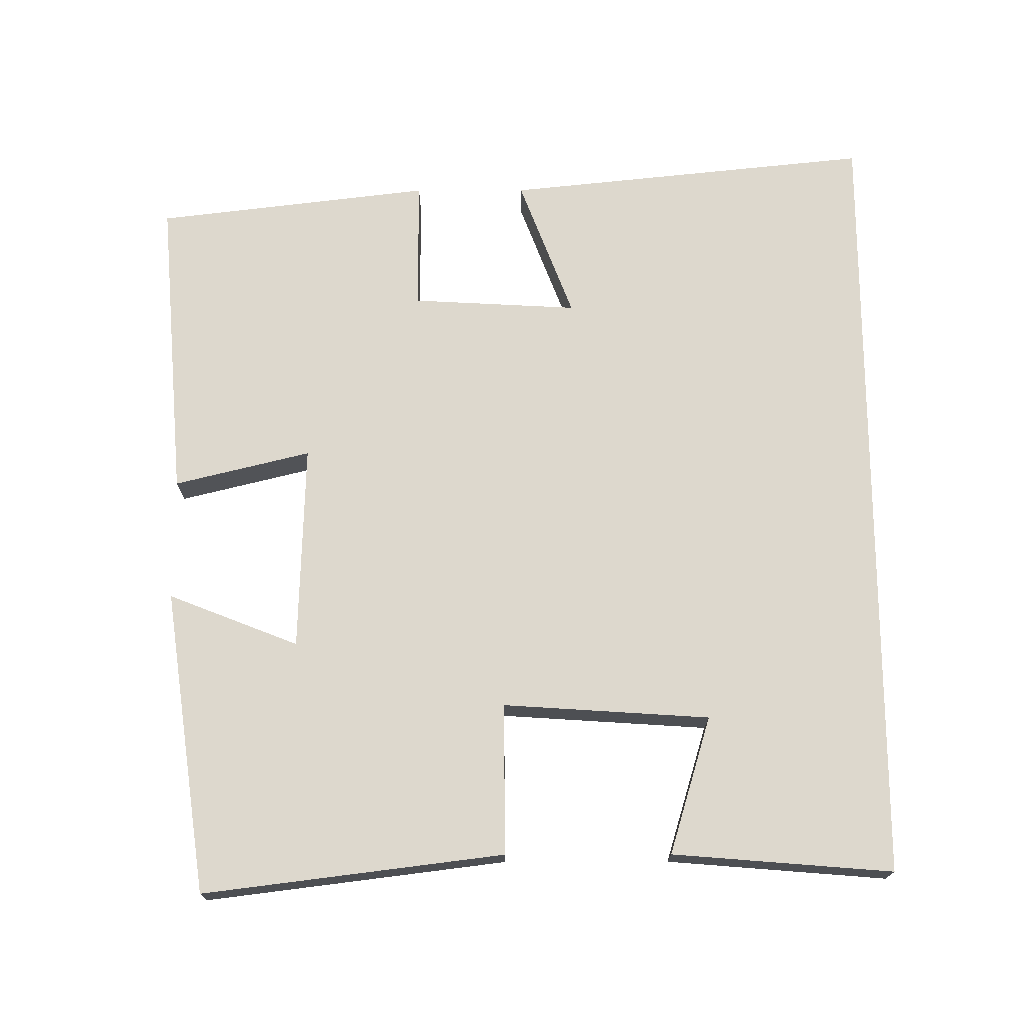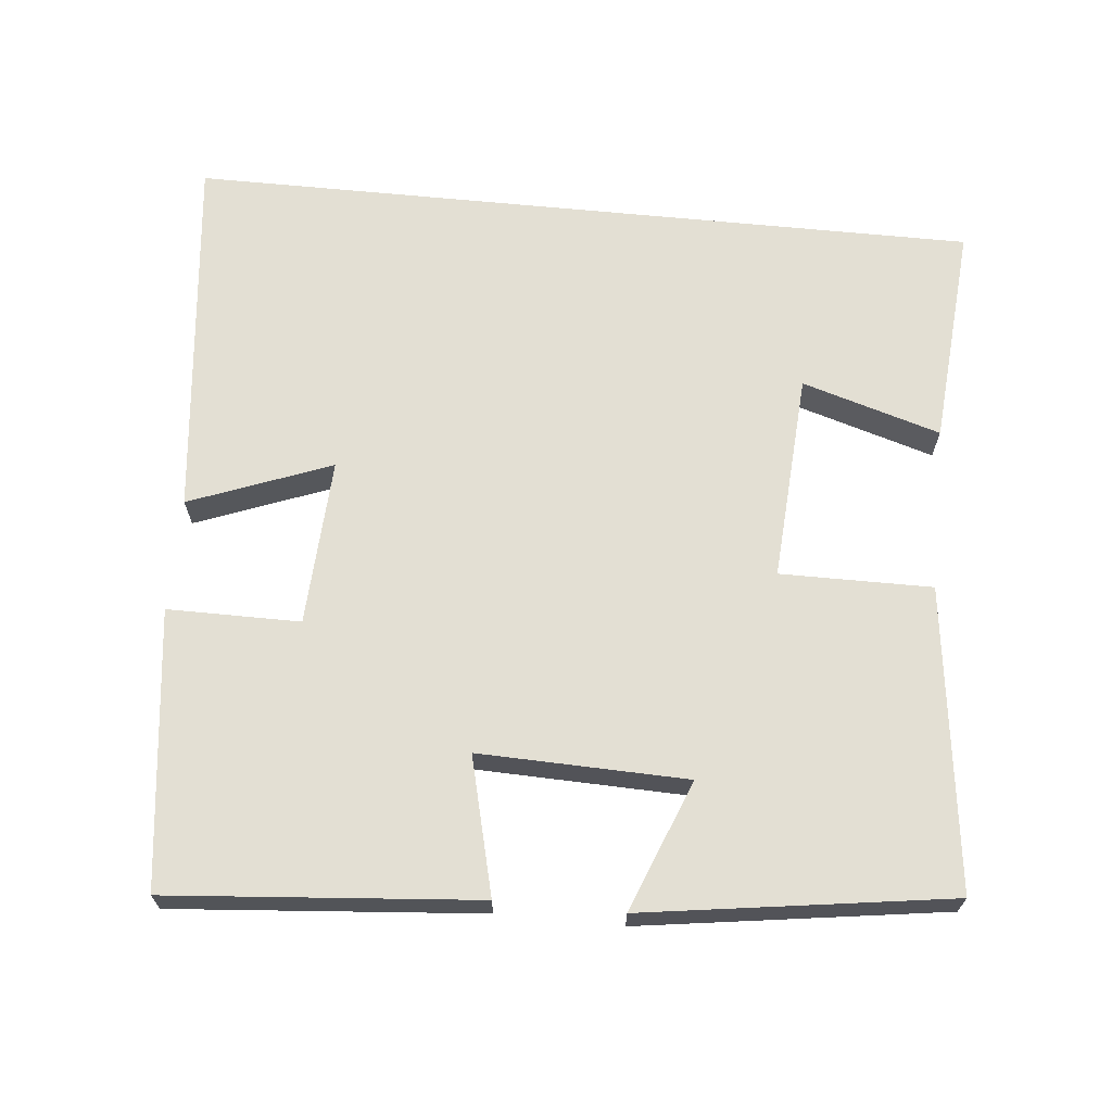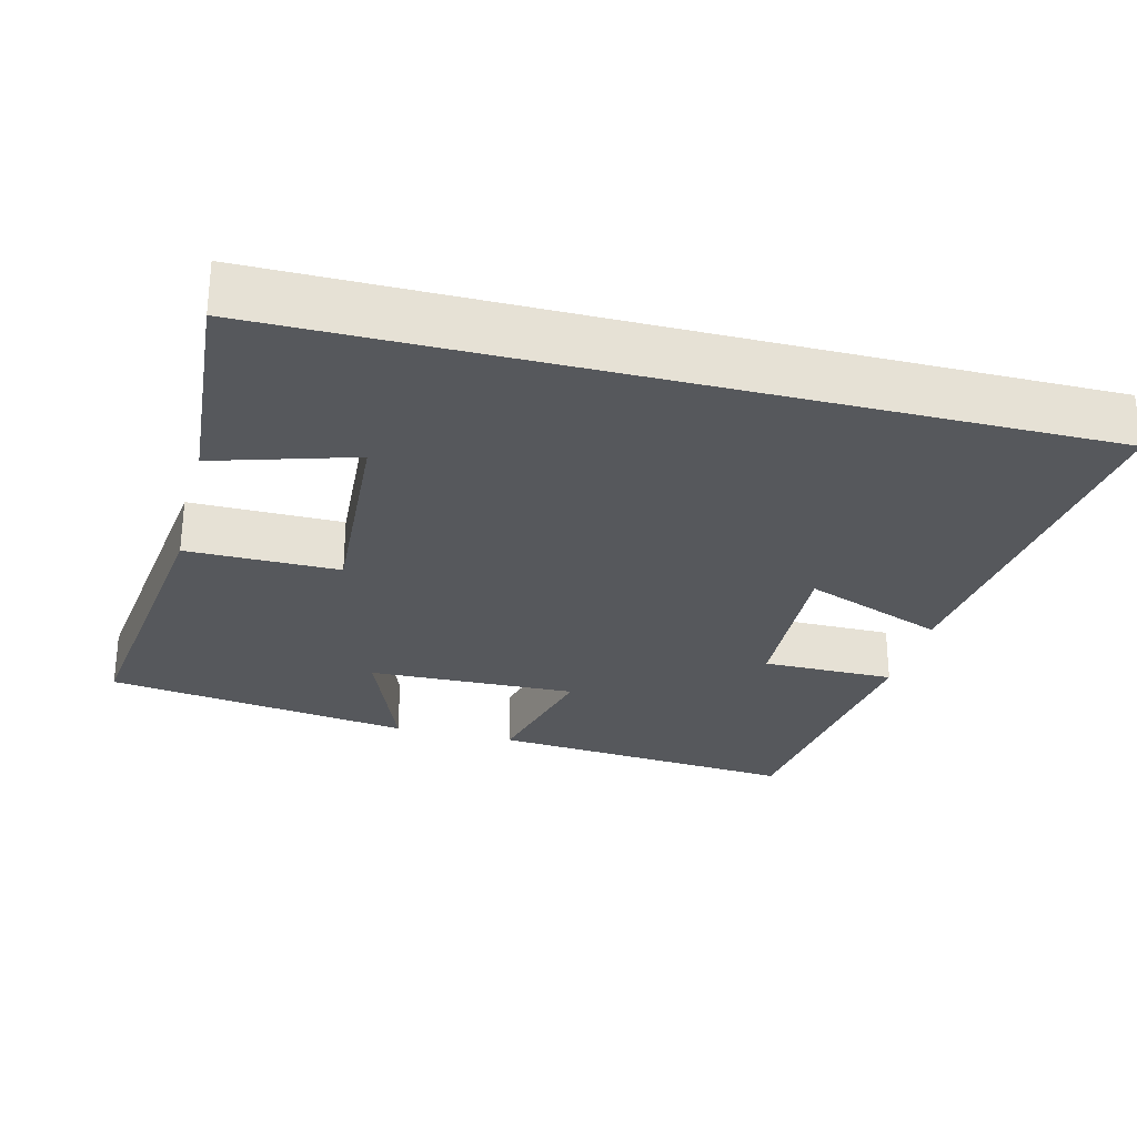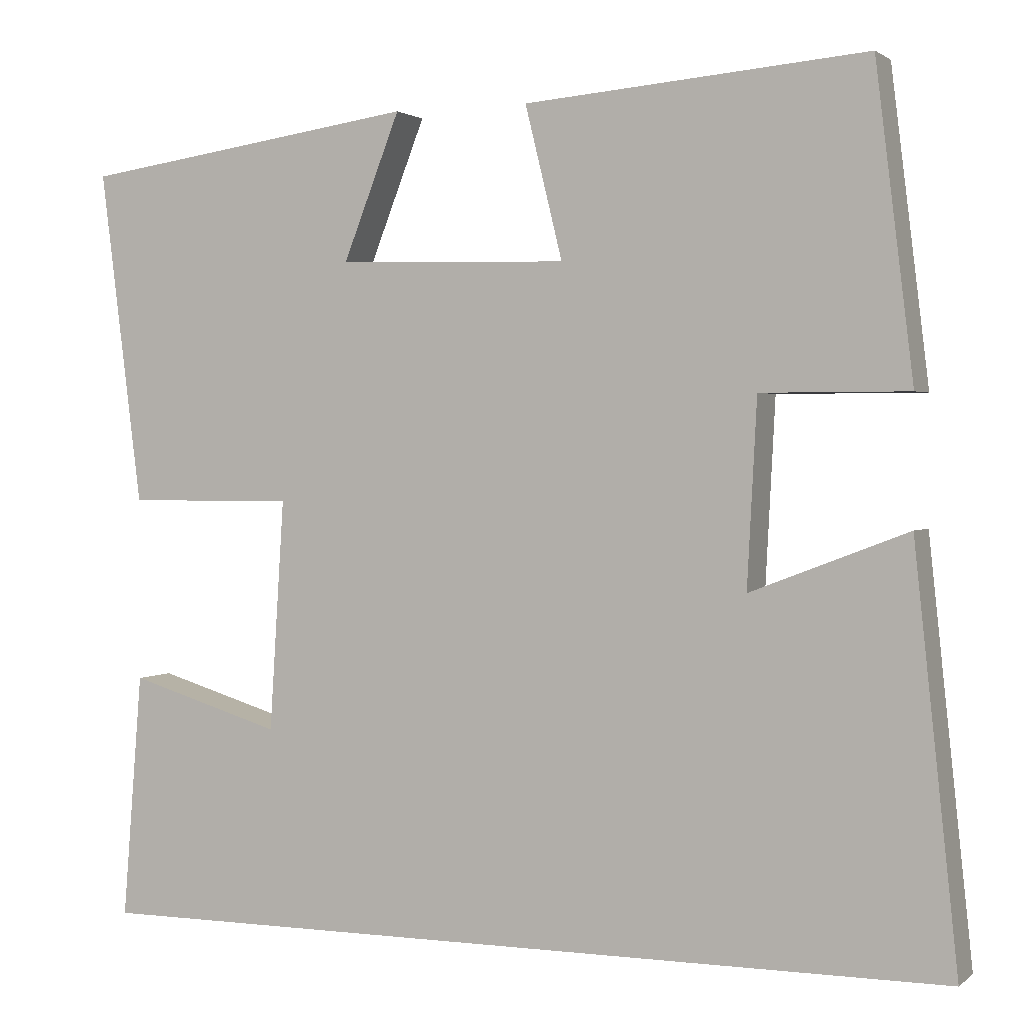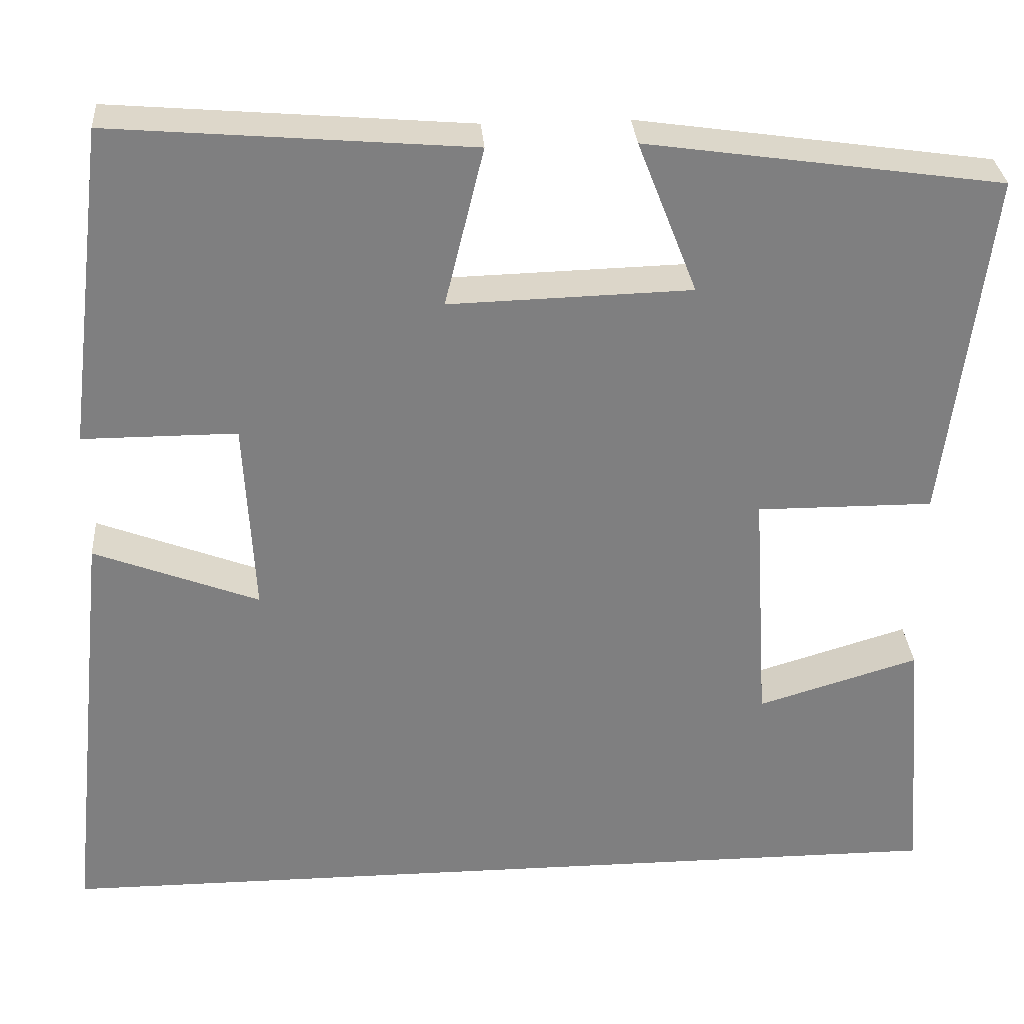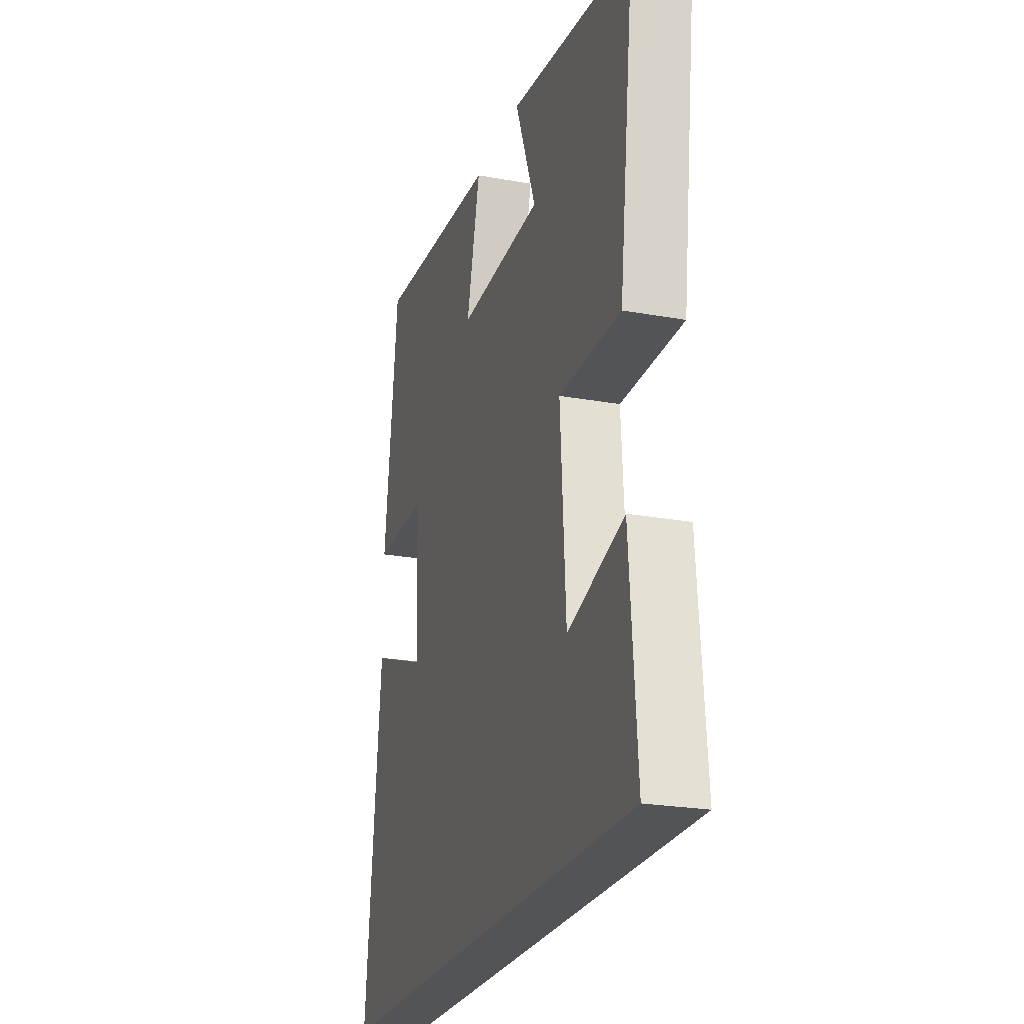
<metadata>
{"format":"obj","ext":"obj","renderer":"f3d","projection":"perspective","resolution":1024,"background":"white","views":[{"elev":72.1,"azim":89.9,"up":"+Y"},{"elev":67.1,"azim":5.6,"up":"+Y"},{"elev":-28.1,"azim":165.7,"up":"+Y"},{"elev":1.5,"azim":-156.6,"up":"+Z"},{"elev":30.6,"azim":-4.2,"up":"+Z"},{"elev":-23.6,"azim":73.1,"up":"+Z"}]}
</metadata>
<code>
v 0.552 0.07 0.44
v 0.5 0.07 0.028
v 0.293 0.07 0.029
v 0.311 0.07 -0.255
v 0.5 0.07 -0.198
v 0.524 0.07 -0.5
v -0.553 0.07 -0.5
v -0.5 0.07 0.003
v -0.307 0.07 -0.071
v -0.319 0.07 0.157
v -0.5 0.07 0.157
v -0.454 0.07 0.535
v -0.033 0.07 0.5
v -0.079 0.07 0.313
v 0.205 0.07 0.321
v 0.135 0.07 0.5
v 0.552 0 0.44
v 0.5 0 0.028
v 0.293 0 0.029
v 0.311 0 -0.255
v 0.5 0 -0.198
v 0.524 0 -0.5
v -0.553 0 -0.5
v -0.5 0 0.003
v -0.307 0 -0.071
v -0.319 0 0.157
v -0.5 0 0.157
v -0.454 0 0.535
v -0.033 0 0.5
v -0.079 0 0.313
v 0.205 0 0.321
v 0.135 0 0.5
f 15 16 1 2
f 14 15 2 3
f 11 12 13 14
f 10 11 14
f 9 10 14 3
f 6 7 8 9
f 4 5 6
f 4 6 9
f 3 4 9
f 18 17 32 31
f 19 18 31 30
f 30 29 28 27
f 30 27 26
f 19 30 26 25
f 25 24 23 22
f 22 21 20
f 25 22 20
f 25 20 19
f 1 17 18 2
f 2 18 19 3
f 3 19 20 4
f 4 20 21 5
f 5 21 22 6
f 6 22 23 7
f 7 23 24 8
f 8 24 25 9
f 9 25 26 10
f 10 26 27 11
f 11 27 28 12
f 12 28 29 13
f 13 29 30 14
f 14 30 31 15
f 15 31 32 16
f 16 32 17 1

</code>
